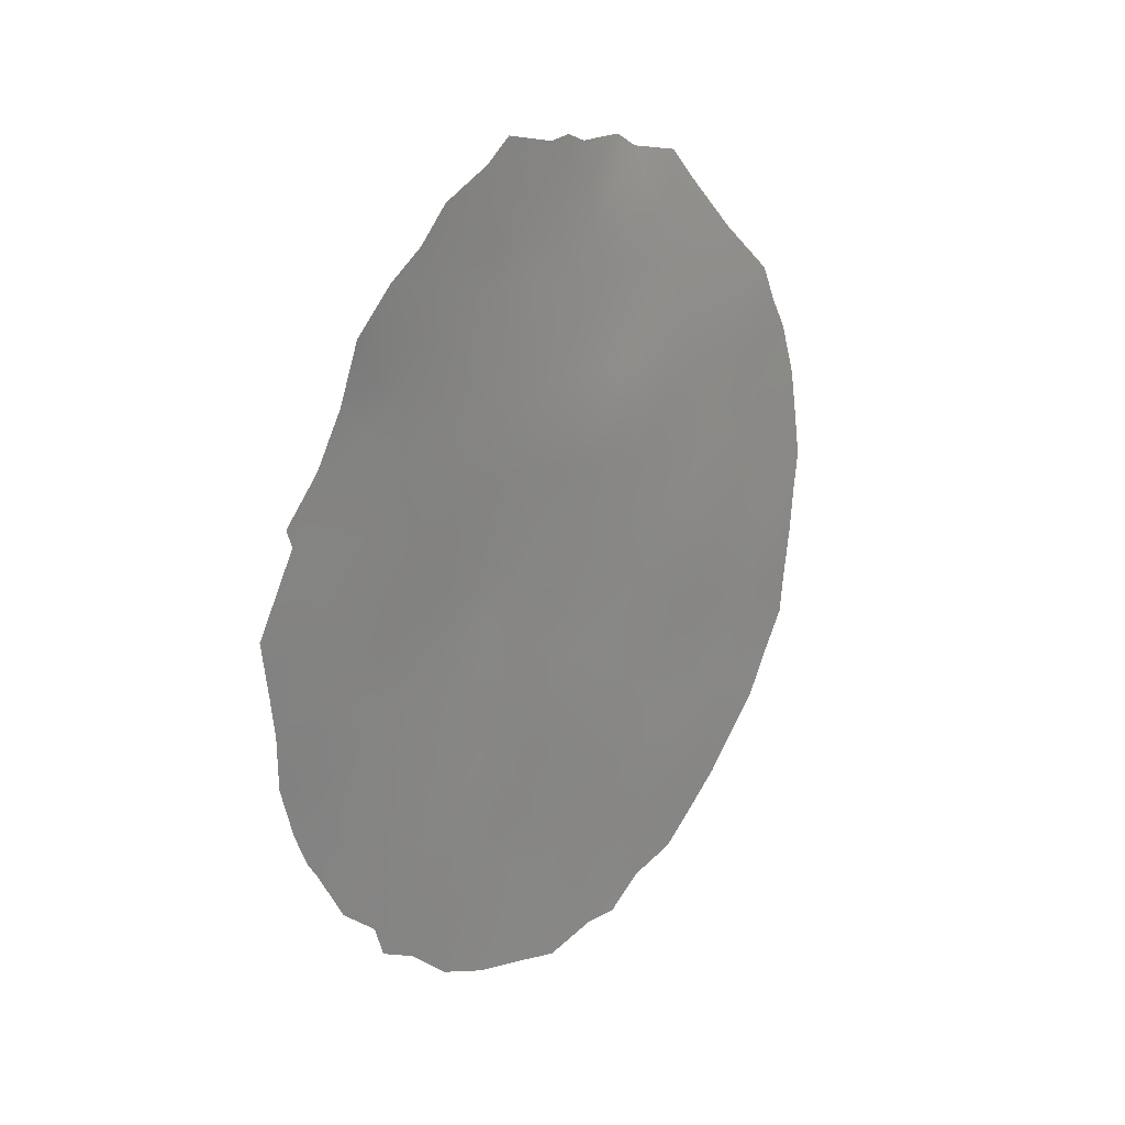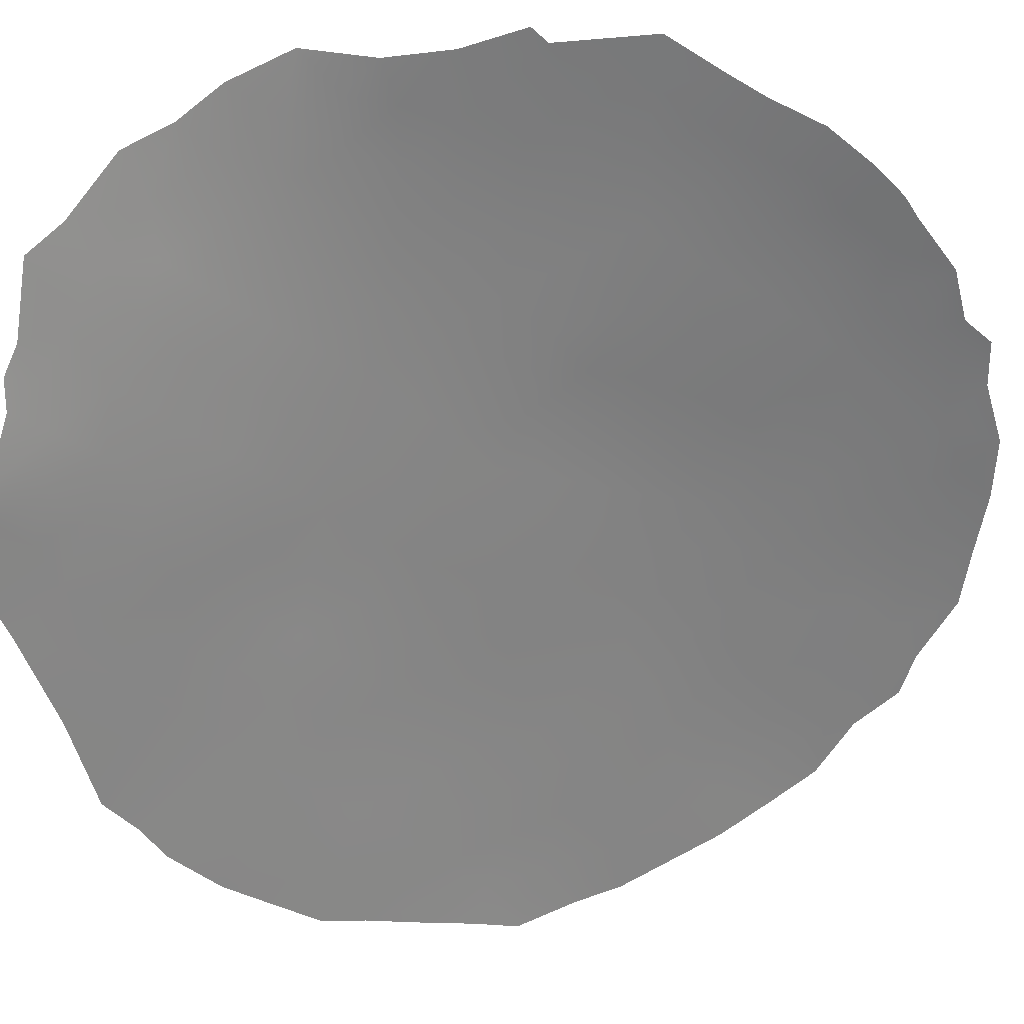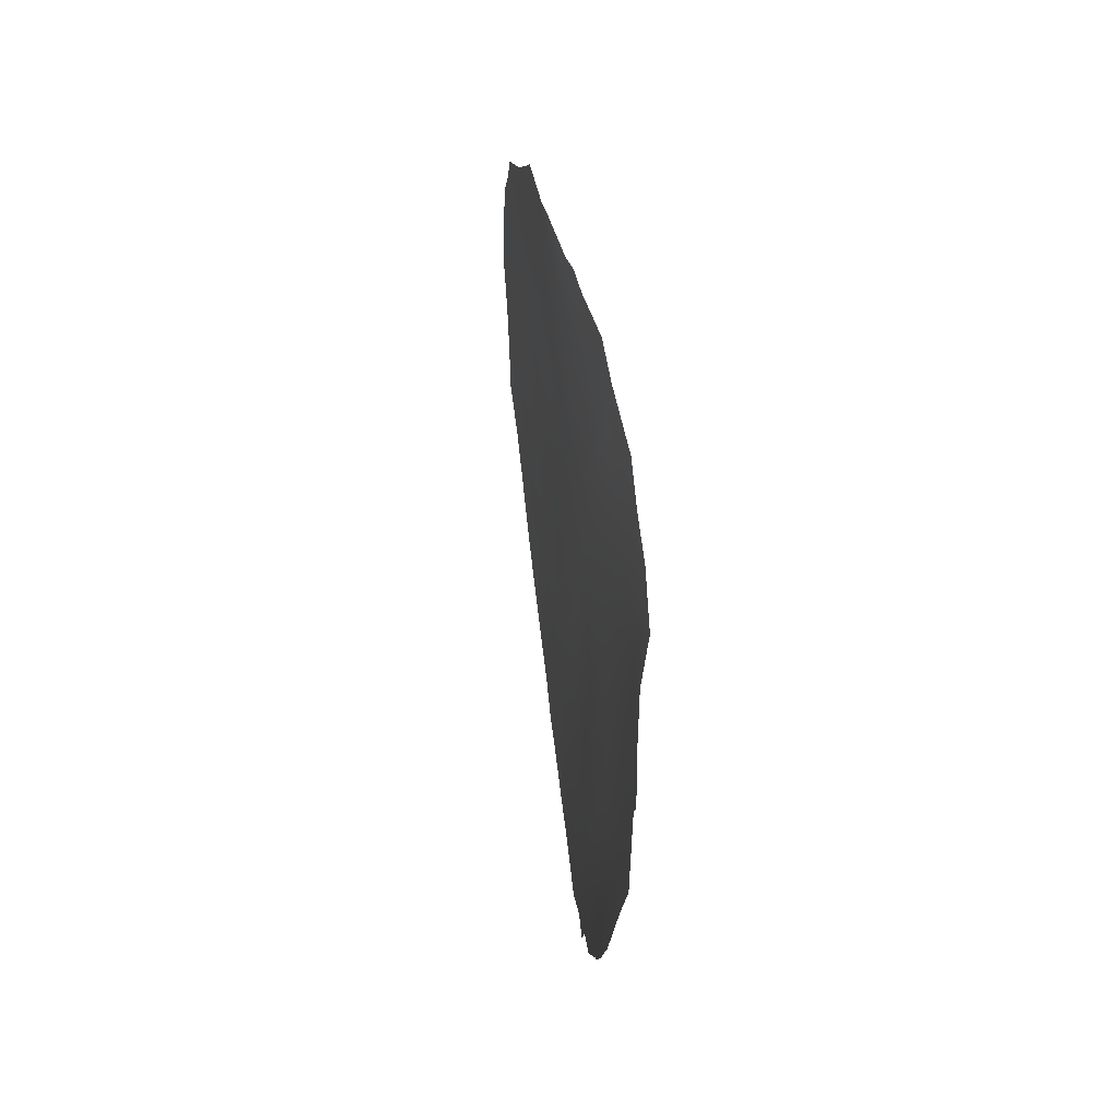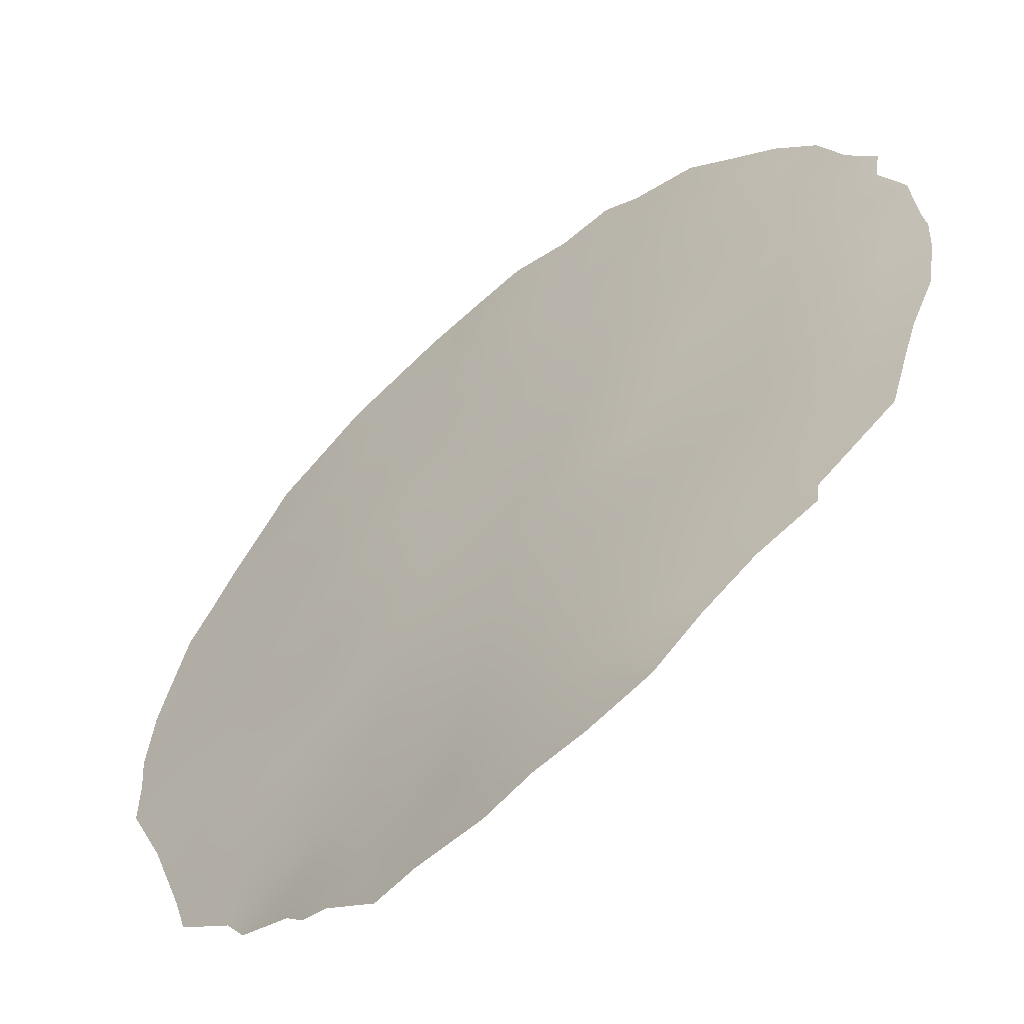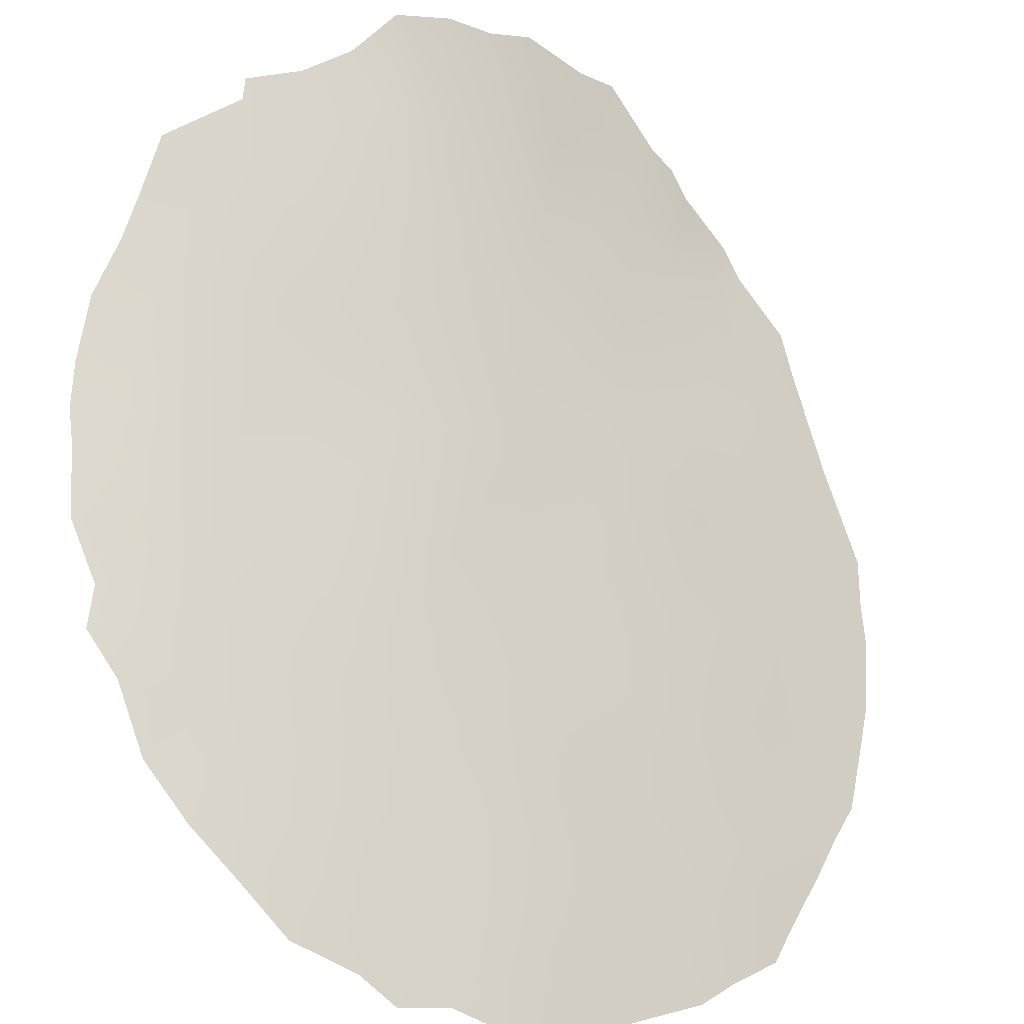
<metadata>
{"format":"obj","ext":"obj","renderer":"f3d","projection":"perspective","resolution":1024,"background":"white","views":[{"elev":22.9,"azim":172.3,"up":"+Z"},{"elev":-23.2,"azim":58.5,"up":"+Y"},{"elev":54.9,"azim":122.7,"up":"+Z"},{"elev":46.1,"azim":19.3,"up":"+Y"},{"elev":46.6,"azim":-161.3,"up":"+Y"}]}
</metadata>
<code>
v -22.21 75.86 24.63
v -21.92 76.07 22.31
v -18.29 79.04 19.61
v -18.67 78.63 17.71
v -16.2 80.84 22.23
v -20 77.54 16.99
v -17.31 80.28 26.05
v -18.72 79.15 27.4
v -20.94 76.92 30.62
v -19.26 78.44 22.49
v -19.97 77.67 19.28
v -19.02 78.77 25.58
v -17.16 80.72 29.84
v -18.52 79.41 29.27
v -21.84 76.23 26.85
v -24.9 73.25 26.29
v -20.79 76.95 18.65
v -19.93 78 28.99
v -16.61 80.35 20.03
v -18.97 78.56 20.46
v -21.55 76.37 20.27
v -20.66 77.22 23.39
v -22.56 75.44 18.71
v -24.31 73.88 22.75
v -20.3 77.67 27.17
v -23.8 74.19 29.58
v -22.46 75.42 30.52
v -23.17 74.9 21.04
v -24.4 73.71 27.97
v -17.89 79.46 21.49
v -23.88 74.23 19.09
v -24.84 73.35 20.91
v -17.21 80.52 28.01
v -23.78 74.38 24.65
v -20.33 77.53 31.89
v -20.64 77.29 25.32
v -17.07 79.88 18.28
v -25.25 72.95 24.46
v -25.53 72.7 22.57
v -15.78 81.55 26.99
v -17.79 79.68 23.8
v -23.3 74.8 26.46
v -21.48 76.29 16.81
v -22.9 75.13 28.41
v -19.49 78.41 30.84
v -21.4 76.53 28.82
v -20.48 77.34 21.44
v -16 81.19 24.64
v -22.82 75.14 16.82
v -22.05 75.79 16.57
v -19.21 78.73 32.7
v -20.04 77.85 32.38
v -19.31 78.04 16.11
v -14.83 81.92 23.33
v -23.07 74.79 30.97
v -22.68 75.13 31.55
v -17.77 79.22 16.75
v -17.04 80.91 30.85
v -16.44 81.39 30.08
v -14.65 82.25 25.25
v -18.02 80.02 31.91
v -17.57 80.42 31.31
v -16.43 80.33 18.49
v -16.57 80.17 17.86
v -23.99 73.99 29.73
v -15.17 82.02 27.12
v -24.91 73.18 28.67
v -25.16 72.97 27.93
v -25.72 72.46 26.24
v -25.44 72.71 27.3
v -21.44 76.26 32.12
v -21.82 75.92 31.82
v -20.08 77.43 15.84
v -25.64 72.56 20.9
v -25.21 72.99 20.05
v -24.91 73.29 19.35
v -16.14 81.44 28.95
v -23.94 74.14 18
v -15.25 81.32 20.54
v -20.71 77.1 32.21
v -20.39 77.46 32.41
v -18.8 79.17 32.32
v -17.14 79.76 17.5
v -25.98 72.24 24.35
v -15.86 80.77 19.11
v -15.26 81.93 26.77
v -15.72 81.68 27.97
v -25.82 72.41 22.72
v -15.43 81.16 20.15
v -25.81 72.39 25.6
v -20.94 76.71 16.08
v -21.48 76.27 16.03
v -17.64 79.49 18.89
v -18.47 78.85 18.64
v -17.83 79.27 17.83
v -19.89 77.87 21.97
v -19.95 77.84 22.92
v -20.59 77.26 22.41
v -17.5 80.02 24.98
v -16.83 80.49 24.22
v -16.62 80.76 25.36
v -19.1 78.38 19.41
v -19.26 78.19 18.42
v -17.87 79.95 28.59
v -18.62 79.28 28.33
v -17.94 79.85 27.65
v -21.96 75.92 17.72
v -22.7 75.28 17.67
v -22.18 75.69 17.05
v -19.22 78.71 29.1
v -19.05 78.86 30.02
v -19.74 78.17 29.92
v -19.76 78.14 31.76
v -19.1 78.84 31.64
v -19.35 78.07 17.37
v -18.84 78.46 16.93
v -19.77 77.92 21
v -20.27 77.47 20.42
v -19.62 78.01 20.1
v -20.1 77.77 24.73
v -20.7 77.21 24.38
v -20.01 77.83 23.89
v -20.66 77.27 28.91
v -20.45 77.45 29.83
v -21.18 76.72 29.74
v -19.99 77.6 18.08
v -19.66 78.22 26.38
v -18.85 78.99 26.5
v -19.51 78.41 27.27
v -18.42 79.55 30.24
v -18.9 79.04 30.83
v -17.22 80.43 27.06
v -16.47 80.97 26.48
v -20.86 77.09 27.99
v -20.11 77.83 28.08
v -15.47 81.32 21.98
v -14.84 81.78 22.26
v -15.49 81.41 22.87
v -19.2 78.43 21.52
v -21.08 76.94 27.03
v -21.25 76.75 26.05
v -20.48 77.47 26.24
v -22.15 75.82 28.65
v -22.37 75.68 27.64
v -21.62 76.38 27.84
v -18.54 78.64 16.35
v -18.3 78.86 17.12
v -21.93 75.98 29.65
v -21.66 76.21 30.54
v -15.41 81.56 23.93
v -14.76 82.05 24.11
v -15.26 81.77 24.99
v -21.19 76.72 21.87
v -21.31 76.63 22.89
v -22.83 75.2 19.88
v -23.61 74.49 20.06
v -23.27 74.8 19.23
v -17.82 80.08 29.54
v -21.66 76.2 18.6
v -21.19 76.57 17.68
v -17.08 80.12 21.87
v -17.25 79.91 20.81
v -16.47 80.55 21.09
v -23.51 74.41 30.38
v -17.44 79.71 19.83
v -18.07 79.26 20.54
v -18.55 78.97 22.04
v -18.56 78.92 21.17
v -21.4 76.39 31.32
v -22 75.81 31.18
v -19.34 78.55 28.17
v -23.79 74.34 21.92
v -24.55 73.64 21.83
v -24.05 74.09 20.96
v -25.23 72.98 21.76
v -25.7 72.51 21.66
v -23.4 74.61 29.1
v -22.68 75.28 29.44
v -24.43 73.73 19.86
v -17.22 80.58 28.91
v -16.56 81.06 28.43
v -16.68 81.04 29.24
v -23.15 74.95 22.08
v -23.47 74.68 22.97
v -22.5 75.53 21.68
v -22.65 75.42 22.71
v -24.13 73.99 26.3
v -23.86 74.24 27.23
v -22.56 75.52 26.64
v -23.09 74.97 27.43
v -19.3 78.44 23.46
v -23.05 75.07 24.7
v -22.75 75.33 25.63
v -23.53 74.6 25.53
v -25.05 73.12 25.43
v -24.51 73.67 24.57
v -24.36 73.8 25.41
v -22.01 76.05 25.81
v -22.05 75.91 19.57
v -22.31 75.68 20.63
v -24.46 73.69 18.72
v -21.76 76.2 21.28
v -23.32 74.72 18.37
v -23.35 74.67 17.36
v -22.05 75.98 23.4
v -22.79 75.31 23.75
v -23.42 74.72 23.93
v -18.16 79.53 25.76
v -18.01 79.72 26.71
v -20.23 77.65 30.88
v -15.73 81.06 21.24
v -15.04 81.53 21.22
v -20.82 77.02 31.49
v -19.86 78.01 25.47
v -19.33 78.47 24.55
v -24.66 73.47 27.14
v -24.77 73.42 23.61
v -24.04 74.13 23.73
v -18.37 79.62 31.28
v -20.54 77.12 17.66
v -21.01 76.85 20.87
v -20.8 76.99 19.82
v -21.39 76.57 23.96
v -21.39 76.61 25.02
v -18.38 79.26 24.76
v -24.12 73.93 28.8
v -24.45 73.58 29.2
v -21.35 76.5 19.38
v -25.43 72.79 23.45
v -25.89 72.34 23.59
v -25.01 73.2 22.66
v -16.82 80.12 19.12
v -16.47 81.06 27.53
v -18.55 79.03 23.06
v -17.8 79.6 22.56
v -16.96 80.29 23.03
v -18.64 78.99 23.94
v -15.9 80.86 20.33
v -20.69 76.95 16.82
v -17.72 80.22 30.53
v -14.95 82.09 26.01
v -23.64 74.43 28.16
v -16.14 80.99 23.49
v -25.54 72.66 25.27
v -23.16 74.78 30.05
v -15.74 81.49 25.86
f 93 94 95
f 96 97 98
f 99 100 101
f 102 103 94
f 104 105 106
f 107 108 109
f 43 109 50
f 110 111 112
f 35 113 52
f 4 115 116
f 117 118 119
f 120 121 122
f 123 124 125
f 103 126 115
f 127 128 129
f 130 131 111
f 132 133 233
f 134 135 123
f 136 137 138
f 139 96 117
f 140 141 142
f 143 144 145
f 27 56 55
f 116 146 147
f 13 59 58
f 148 125 149
f 150 151 152
f 153 98 154
f 155 156 157
f 219 62 61
f 130 158 240
f 37 64 63
f 159 107 160
f 161 162 163
f 29 67 68
f 245 55 164
f 165 162 166
f 167 139 168
f 149 169 170
f 27 170 56
f 135 129 171
f 6 73 53
f 172 173 174
f 20 119 102
f 175 39 176
f 245 177 178
f 201 179 76
f 180 181 182
f 180 158 104
f 183 184 172
f 183 185 186
f 216 187 188
f 189 144 190
f 191 122 97
f 192 193 194
f 189 193 198
f 199 200 155
f 78 31 201
f 202 185 200
f 157 31 203
f 203 204 108
f 205 206 186
f 207 206 192
f 128 208 209
f 210 113 35
f 211 212 136
f 9 213 169
f 35 81 80
f 132 106 209
f 214 120 215
f 196 217 218
f 131 219 114
f 35 52 81
f 239 220 160
f 93 232 165
f 118 221 222
f 220 126 17
f 154 223 205
f 224 223 121
f 133 101 246
f 99 208 225
f 226 26 227
f 142 214 127
f 159 228 199
f 222 228 17
f 134 145 140
f 37 95 83
f 230 38 84
f 229 231 217
f 40 86 66
f 33 233 181
f 40 66 87
f 234 167 235
f 20 166 168
f 37 83 64
f 231 175 173
f 161 236 235
f 237 225 215
f 13 182 59
f 234 237 191
f 224 141 198
f 163 238 211
f 43 92 91
f 6 239 73
f 32 74 75
f 219 240 62
f 105 110 171
f 246 152 241
f 242 188 190
f 210 124 112
f 153 202 221
f 177 226 242
f 243 138 150
f 100 236 243
f 143 148 178
f 184 207 218
f 43 50 92
f 37 93 95
f 93 3 94
f 95 94 4
f 47 96 98
f 96 10 97
f 98 97 22
f 7 99 101
f 99 41 100
f 101 100 48
f 3 102 94
f 102 11 103
f 94 103 4
f 33 104 106
f 104 14 105
f 106 105 8
f 43 107 109
f 107 23 108
f 109 108 49
f 109 49 50
f 18 110 112
f 110 14 111
f 112 111 45
f 113 45 114
f 113 114 51
f 113 51 52
f 115 53 116
f 53 115 6
f 146 116 53
f 20 117 119
f 117 47 118
f 119 118 11
f 215 120 122
f 120 36 121
f 122 121 22
f 46 123 125
f 123 18 124
f 125 124 9
f 4 103 115
f 103 11 126
f 115 126 6
f 25 127 129
f 127 12 128
f 129 128 8
f 14 130 111
f 130 219 131
f 111 131 45
f 33 132 233
f 132 7 133
f 46 134 123
f 134 25 135
f 123 135 18
f 5 136 138
f 138 137 54
f 20 139 117
f 139 10 96
f 117 96 47
f 25 140 142
f 140 15 141
f 142 141 36
f 46 143 145
f 143 44 144
f 145 144 15
f 4 116 147
f 147 146 57
f 27 148 149
f 148 46 125
f 149 125 9
f 48 150 152
f 152 151 60
f 2 153 154
f 153 47 98
f 154 98 22
f 23 155 157
f 155 28 156
f 157 156 31
f 219 130 240
f 130 14 158
f 240 158 13
f 17 159 160
f 159 23 107
f 160 107 43
f 5 161 163
f 161 30 162
f 163 162 19
f 69 16 70
f 26 245 164
f 164 65 26
f 3 165 166
f 165 19 162
f 166 162 30
f 30 167 168
f 167 10 139
f 168 139 20
f 27 149 170
f 149 9 169
f 72 169 71
f 72 170 169
f 170 72 56
f 18 135 171
f 135 25 129
f 171 129 8
f 28 172 174
f 172 24 173
f 174 173 32
f 3 20 102
f 102 119 11
f 88 176 39
f 32 175 74
f 176 74 175
f 27 55 245
f 245 26 177
f 178 177 44
f 75 179 32
f 179 75 76
f 13 180 182
f 180 33 181
f 182 181 77
f 33 180 104
f 180 13 158
f 104 158 14
f 28 183 172
f 172 184 24
f 184 183 186
f 183 28 185
f 186 185 2
f 29 216 188
f 216 16 187
f 188 187 42
f 42 189 190
f 189 15 144
f 190 144 44
f 10 191 97
f 191 215 122
f 97 122 22
f 34 192 194
f 192 1 193
f 194 193 42
f 16 195 197
f 195 38 196
f 197 196 34
f 15 189 198
f 189 42 193
f 198 193 1
f 23 199 155
f 199 21 200
f 155 200 28
f 201 31 179
f 21 202 200
f 202 2 185
f 200 185 28
f 23 157 203
f 23 203 108
f 203 78 204
f 108 204 49
f 2 205 186
f 205 1 206
f 186 206 184
f 34 207 192
f 207 184 206
f 192 206 1
f 8 128 209
f 128 12 208
f 209 208 7
f 9 210 213
f 210 45 113
f 213 210 35
f 5 211 136
f 211 79 212
f 136 212 137
f 80 213 35
f 213 80 71
f 71 169 213
f 7 132 209
f 132 33 106
f 209 106 8
f 12 214 215
f 214 36 120
f 68 216 29
f 216 70 16
f 70 216 68
f 34 196 218
f 196 38 217
f 218 217 24
f 45 131 114
f 51 114 82
f 43 239 160
f 239 6 220
f 160 220 17
f 3 93 165
f 93 37 232
f 165 232 19
f 11 118 222
f 118 47 221
f 222 221 21
f 220 6 126
f 17 126 11
f 2 154 205
f 154 22 223
f 205 223 1
f 36 224 121
f 224 1 223
f 121 223 22
f 40 133 246
f 133 7 101
f 41 99 225
f 99 7 208
f 225 208 12
f 219 61 82
f 65 227 26
f 29 226 67
f 227 67 226
f 25 142 127
f 142 36 214
f 127 214 12
f 23 159 199
f 159 17 228
f 199 228 21
f 11 222 17
f 222 21 228
f 25 134 140
f 134 46 145
f 140 145 15
f 95 4 147
f 95 147 57
f 95 57 83
f 38 230 229
f 229 230 39
f 88 39 230
f 38 229 217
f 229 39 231
f 217 231 24
f 63 232 37
f 232 85 19
f 85 232 63
f 87 233 40
f 233 87 181
f 77 181 87
f 41 234 235
f 234 10 167
f 235 167 30
f 20 3 166
f 168 166 30
f 24 231 173
f 231 39 175
f 173 175 32
f 30 161 235
f 161 5 236
f 235 236 41
f 237 41 225
f 215 225 12
f 182 77 59
f 10 234 191
f 234 41 237
f 191 237 215
f 1 224 198
f 224 36 141
f 198 141 15
f 19 85 238
f 89 238 85
f 5 163 211
f 163 19 238
f 79 238 89
f 79 211 238
f 38 244 84
f 42 187 194
f 187 16 197
f 194 187 197
f 91 239 43
f 239 91 73
f 58 240 13
f 240 58 62
f 8 105 171
f 105 14 110
f 171 110 18
f 241 152 60
f 40 246 86
f 241 86 246
f 44 242 190
f 242 29 188
f 190 188 42
f 45 210 112
f 210 9 124
f 112 124 18
f 47 153 221
f 153 2 202
f 221 202 21
f 44 177 242
f 177 26 226
f 242 226 29
f 48 243 150
f 243 5 138
f 150 138 54
f 151 150 54
f 48 100 243
f 100 41 236
f 243 236 5
f 44 143 178
f 143 46 148
f 178 148 27
f 38 195 244
f 244 90 84
f 90 244 69
f 24 184 218
f 218 207 34
f 28 174 156
f 174 32 179
f 156 179 31
f 114 219 82
f 27 245 178
f 40 233 133
f 48 246 101
f 246 48 152
f 203 31 78
f 195 16 69
f 244 195 69
f 197 195 196
f 156 174 179
f 194 197 34

</code>
